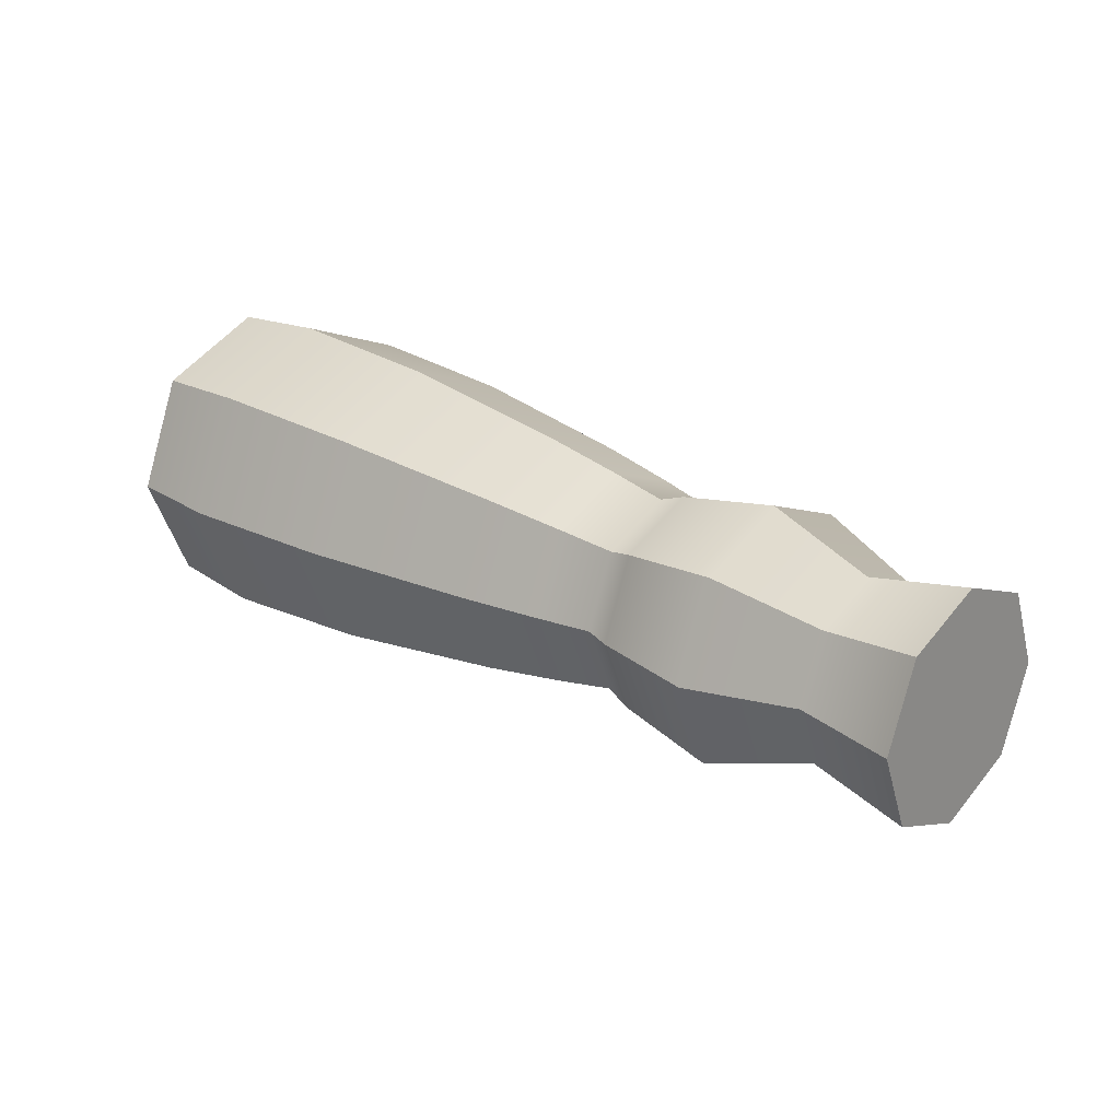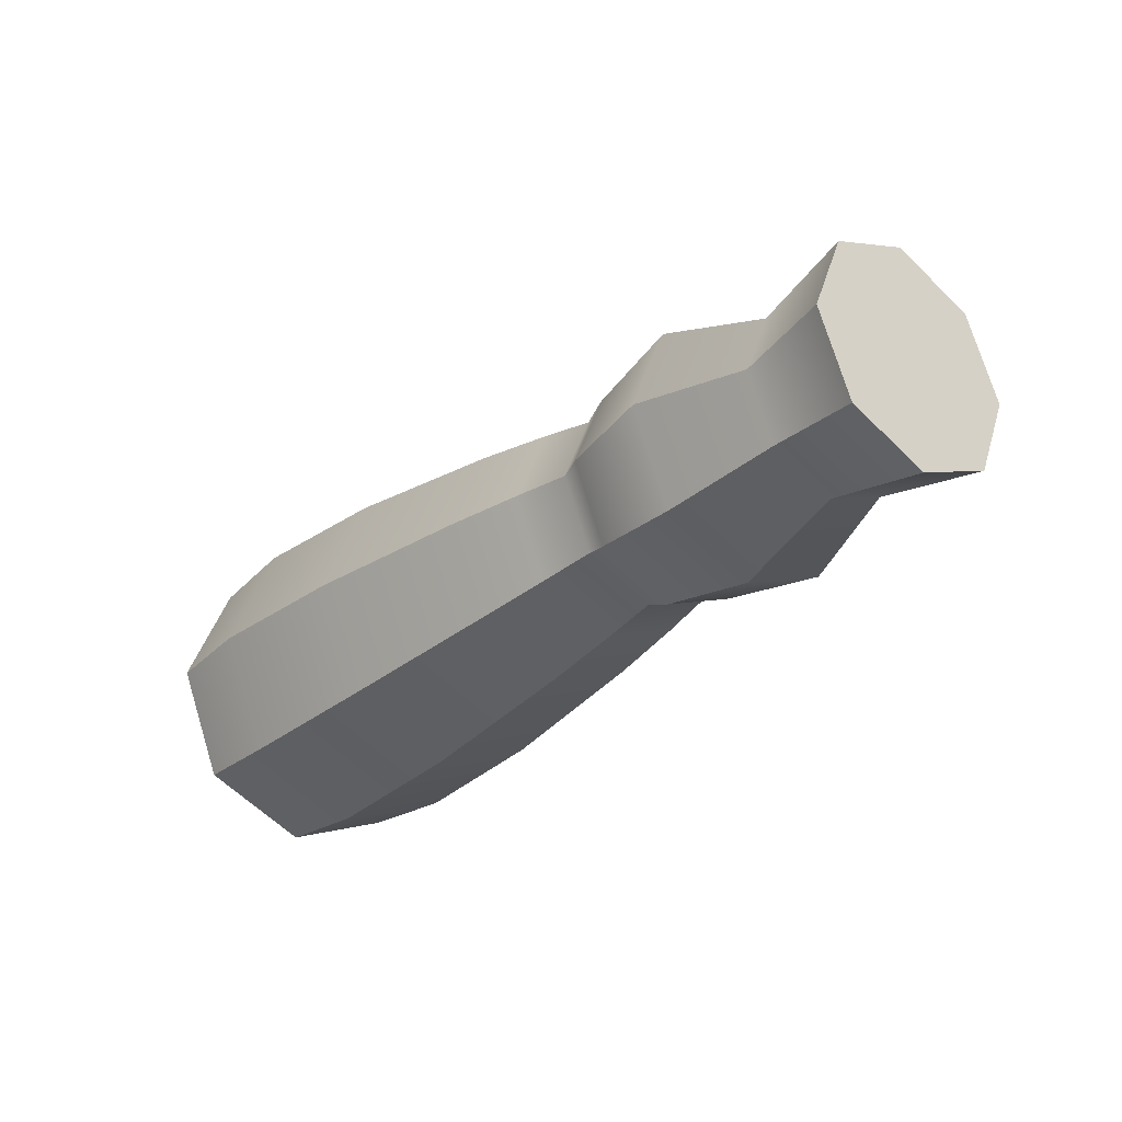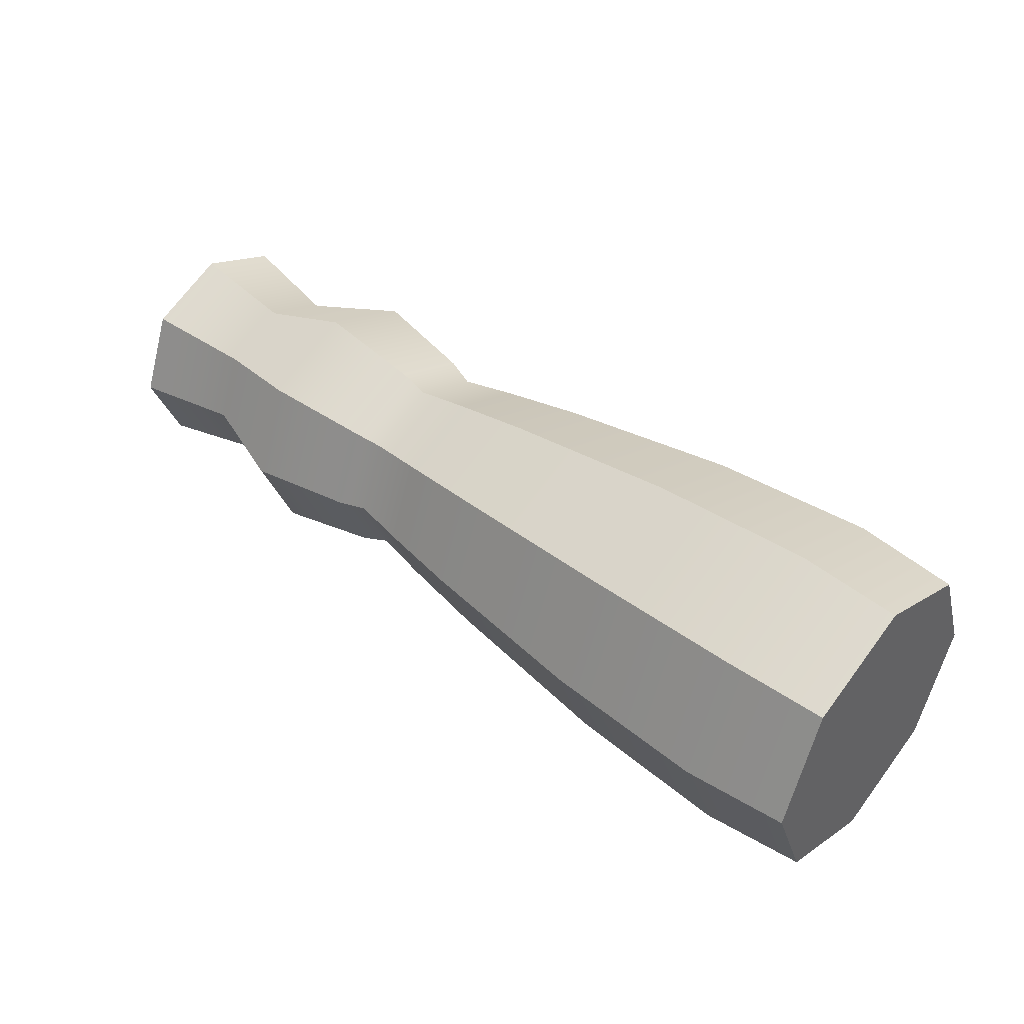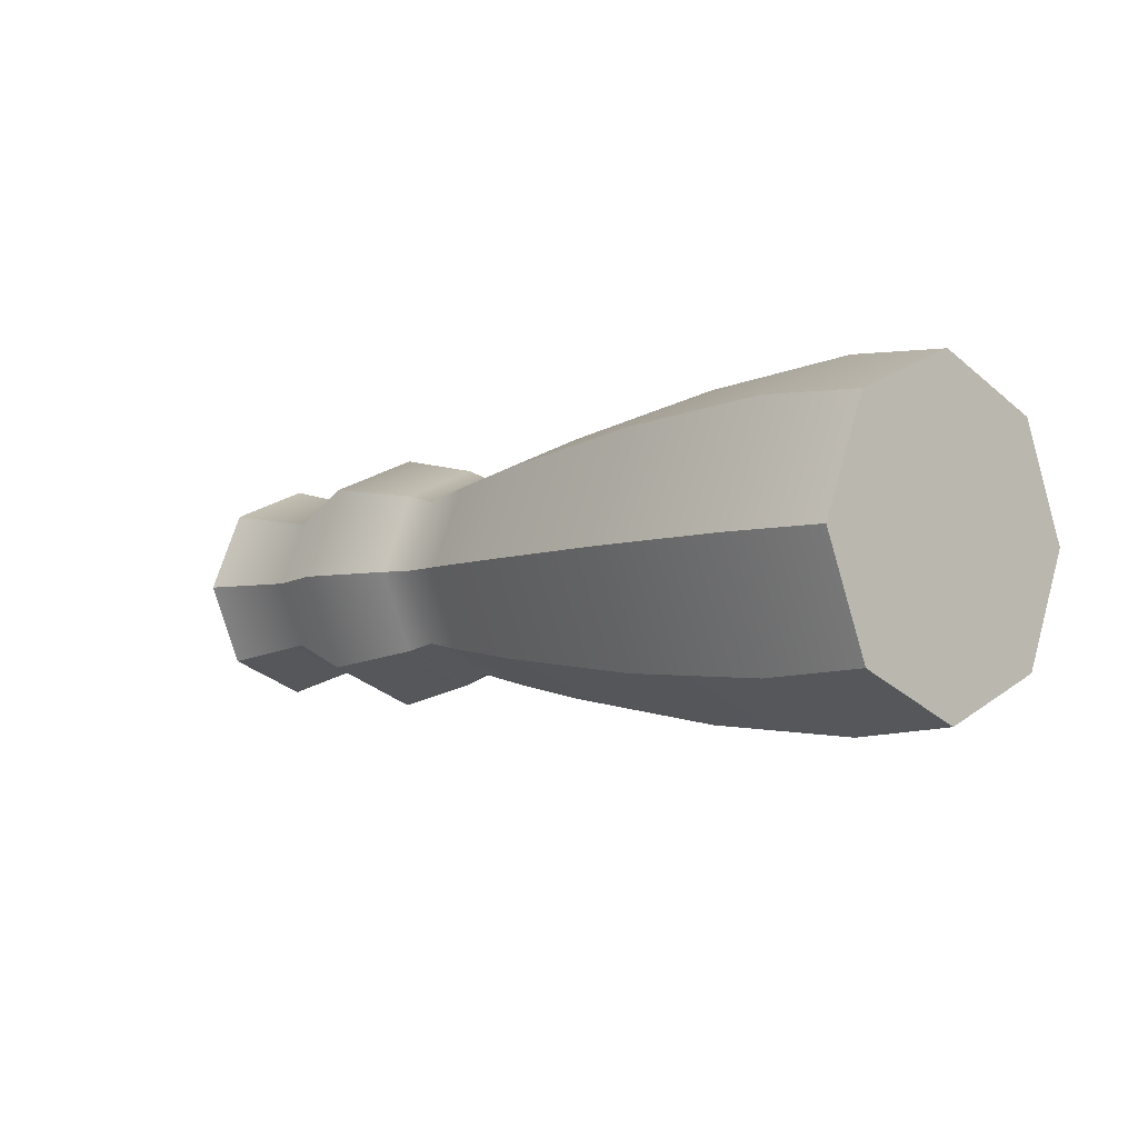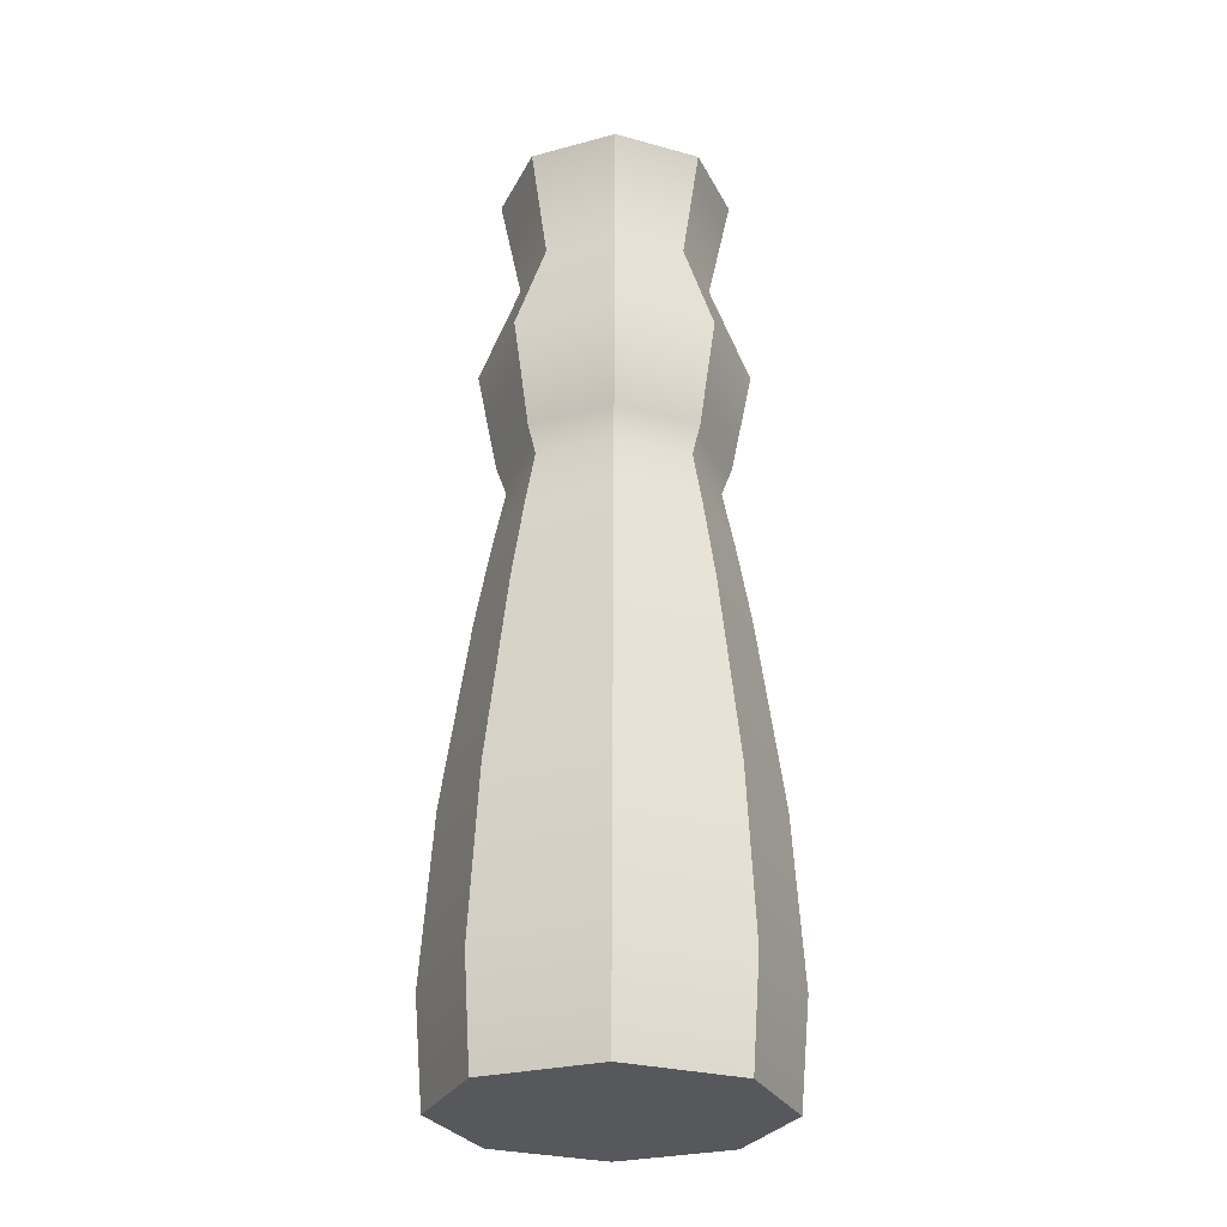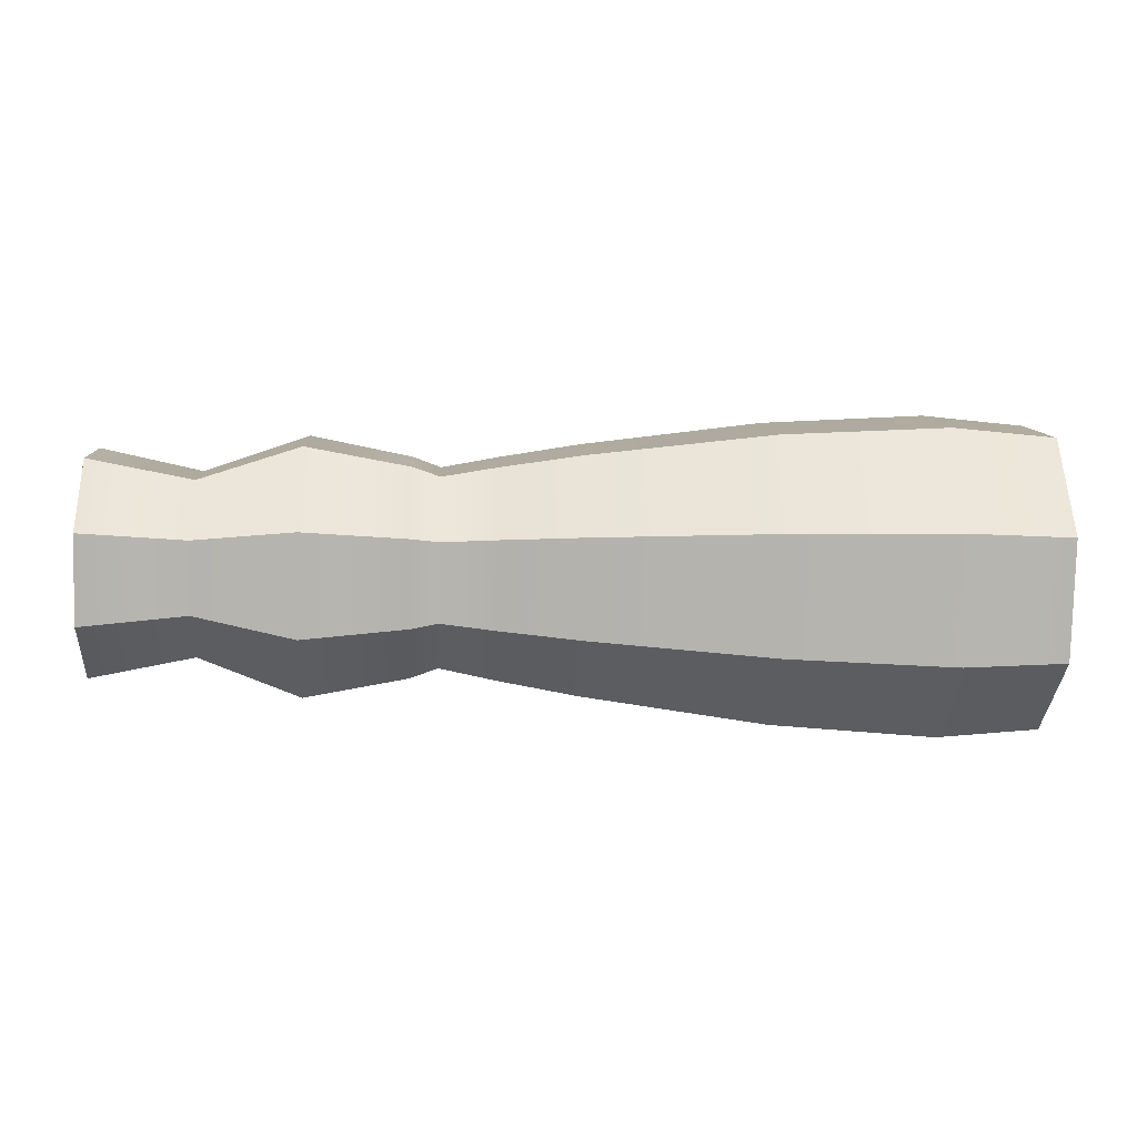
<metadata>
{"format":"obj","ext":"obj","renderer":"f3d","projection":"perspective","resolution":1024,"background":"white","views":[{"elev":24.6,"azim":41.7,"up":"+Z"},{"elev":-29.1,"azim":50.2,"up":"+Z"},{"elev":43.7,"azim":-139.5,"up":"+Y"},{"elev":-4.5,"azim":-132.4,"up":"+Z"},{"elev":62.3,"azim":-89.8,"up":"+Z"},{"elev":-13.0,"azim":176.4,"up":"+Z"}]}
</metadata>
<code>
v 6.7e-05 0.3483 -0.02363
v 6.7e-05 0.3581 -0
v 6.7e-05 0.3483 0.02363
v 6.7e-05 0.3247 0.03341
v 6.7e-05 0.3011 0.02363
v 6.7e-05 0.2913 -0
v 6.7e-05 0.3011 -0.02363
v 6.7e-05 0.3247 -0.03341
v 0.02214 0.3497 -0.02498
v 0.02214 0.36 -0
v 0.02214 0.3497 0.02498
v 0.02214 0.3247 0.03532
v 0.02214 0.2997 0.02498
v 0.02214 0.2894 -0
v 0.02214 0.2997 -0.02498
v 0.02214 0.3247 -0.03532
v 0.05758 0.3481 -0.02334
v 0.05758 0.3577 -0
v 0.05758 0.3481 0.02334
v 0.05758 0.3247 0.033
v 0.05758 0.3014 0.02334
v 0.05758 0.2917 -0
v 0.05758 0.3014 -0.02334
v 0.05758 0.3247 -0.033
v 0.09707 0.3441 -0.01939
v 0.09707 0.3521 -0
v 0.09707 0.3441 0.01939
v 0.09707 0.3247 0.02742
v 0.09707 0.3053 0.01939
v 0.09707 0.2973 -0
v 0.09707 0.3053 -0.01939
v 0.09707 0.3247 -0.02742
v 0.1145 0.3419 -0.01716
v 0.1145 0.349 -0
v 0.1145 0.3419 0.01716
v 0.1145 0.3247 0.02427
v 0.1145 0.3076 0.01716
v 0.1145 0.3004 -0
v 0.1145 0.3076 -0.01716
v 0.1145 0.3247 -0.02427
v 0.1267 0.3401 -0.01539
v 0.1267 0.3465 -0
v 0.1267 0.3401 0.01539
v 0.1267 0.3247 0.02176
v 0.1267 0.3093 0.01539
v 0.1267 0.303 -0
v 0.1267 0.3093 -0.01539
v 0.1267 0.3247 -0.02176
v 0.1325 0.3417 -0.01694
v 0.1325 0.3487 -0
v 0.1325 0.3417 0.01694
v 0.1325 0.3247 0.02396
v 0.1325 0.3078 0.01694
v 0.1325 0.3008 -0
v 0.1325 0.3078 -0.01694
v 0.1325 0.3247 -0.02396
v 0.1546 0.3447 -0.02002
v 0.1546 0.353 -0
v 0.1546 0.3447 0.02002
v 0.1546 0.3247 0.02831
v 0.1546 0.3047 0.02002
v 0.1546 0.2964 -0
v 0.1546 0.3047 -0.02002
v 0.1546 0.3247 -0.02831
v 0.1767 0.3389 -0.01417
v 0.1767 0.3448 -0
v 0.1767 0.3389 0.01417
v 0.1767 0.3247 0.02004
v 0.1767 0.3105 0.01417
v 0.1767 0.3047 -0
v 0.1767 0.3105 -0.01417
v 0.1767 0.3247 -0.02004
v 0.1987 0.3422 -0.01748
v 0.1987 0.3494 -0
v 0.1987 0.3422 0.01748
v 0.1987 0.3247 0.02472
v 0.1987 0.3072 0.01748
v 0.1987 0.3 -0
v 0.1987 0.3072 -0.01748
v 0.1987 0.3247 -0.02472
v 6.7e-05 0.3247 -0
v 0.1987 0.3247 0
f 1 2 10 9
f 2 3 11 10
f 3 4 12 11
f 4 5 13 12
f 5 6 14 13
f 6 7 15 14
f 7 8 16 15
f 8 1 9 16
f 9 10 18 17
f 10 11 19 18
f 11 12 20 19
f 12 13 21 20
f 13 14 22 21
f 14 15 23 22
f 15 16 24 23
f 16 9 17 24
f 17 18 26 25
f 18 19 27 26
f 19 20 28 27
f 20 21 29 28
f 21 22 30 29
f 22 23 31 30
f 23 24 32 31
f 24 17 25 32
f 25 26 34 33
f 26 27 35 34
f 27 28 36 35
f 28 29 37 36
f 29 30 38 37
f 30 31 39 38
f 31 32 40 39
f 32 25 33 40
f 33 34 42 41
f 34 35 43 42
f 35 36 44 43
f 36 37 45 44
f 37 38 46 45
f 38 39 47 46
f 39 40 48 47
f 40 33 41 48
f 41 42 50 49
f 42 43 51 50
f 43 44 52 51
f 44 45 53 52
f 45 46 54 53
f 46 47 55 54
f 47 48 56 55
f 48 41 49 56
f 49 50 58 57
f 50 51 59 58
f 51 52 60 59
f 52 53 61 60
f 53 54 62 61
f 54 55 63 62
f 55 56 64 63
f 56 49 57 64
f 57 58 66 65
f 58 59 67 66
f 59 60 68 67
f 60 61 69 68
f 61 62 70 69
f 62 63 71 70
f 63 64 72 71
f 64 57 65 72
f 65 66 74 73
f 66 67 75 74
f 67 68 76 75
f 68 69 77 76
f 69 70 78 77
f 70 71 79 78
f 71 72 80 79
f 72 65 73 80
f 2 1 81
f 3 2 81
f 4 3 81
f 5 4 81
f 6 5 81
f 7 6 81
f 8 7 81
f 1 8 81
f 73 74 82
f 74 75 82
f 75 76 82
f 76 77 82
f 77 78 82
f 78 79 82
f 79 80 82
f 80 73 82

</code>
